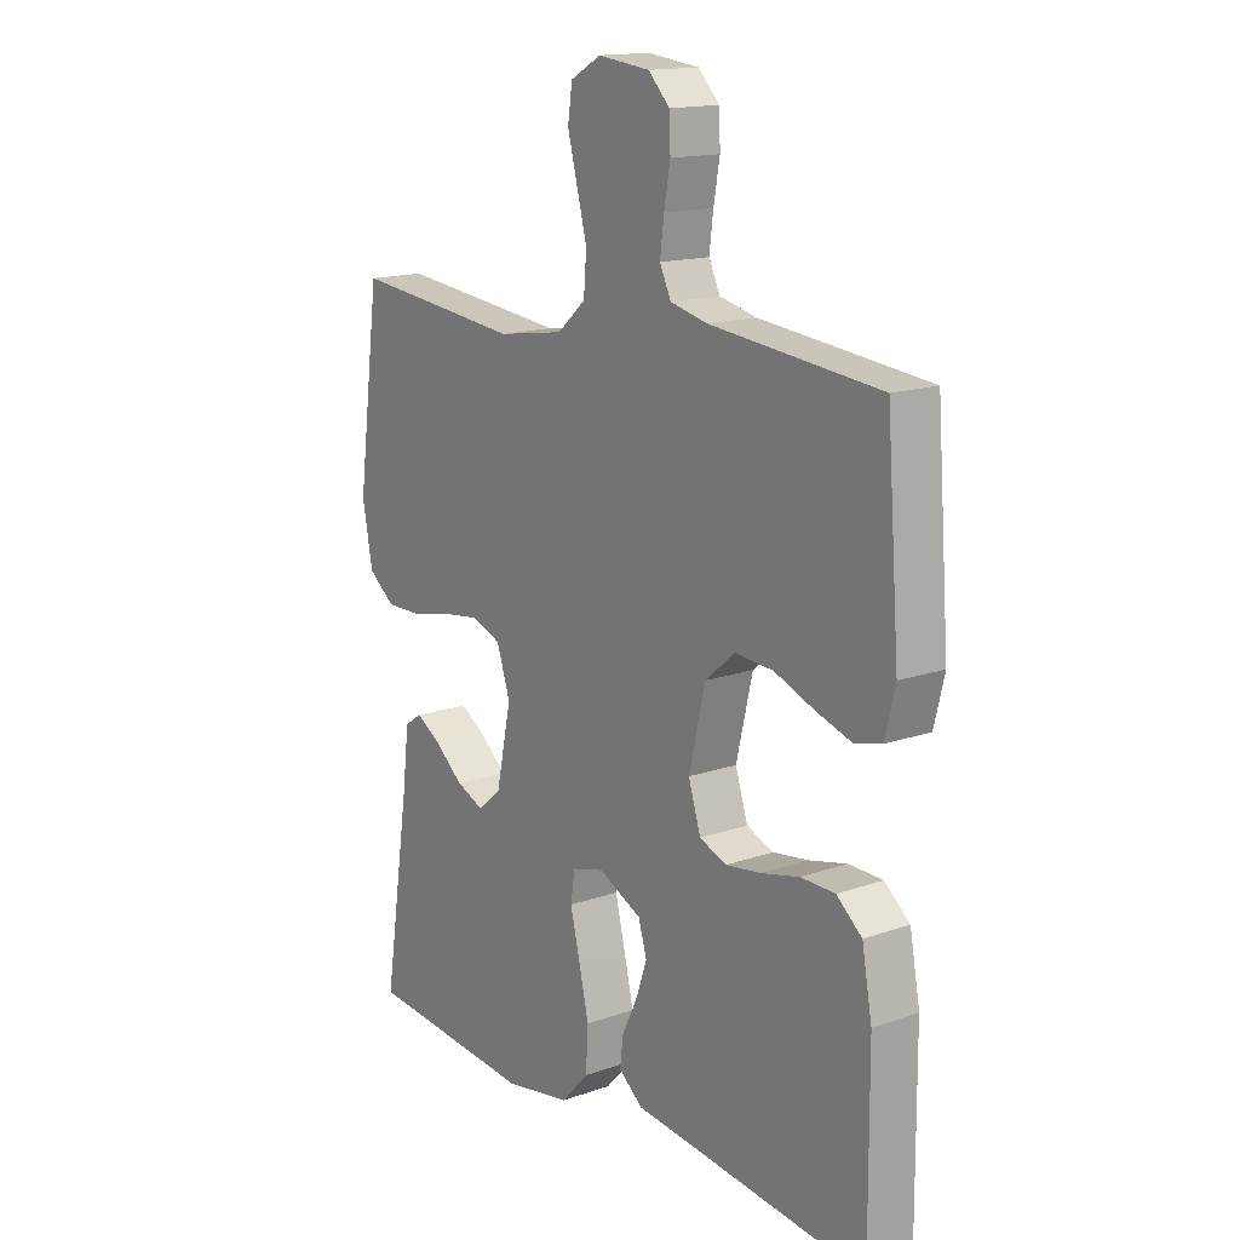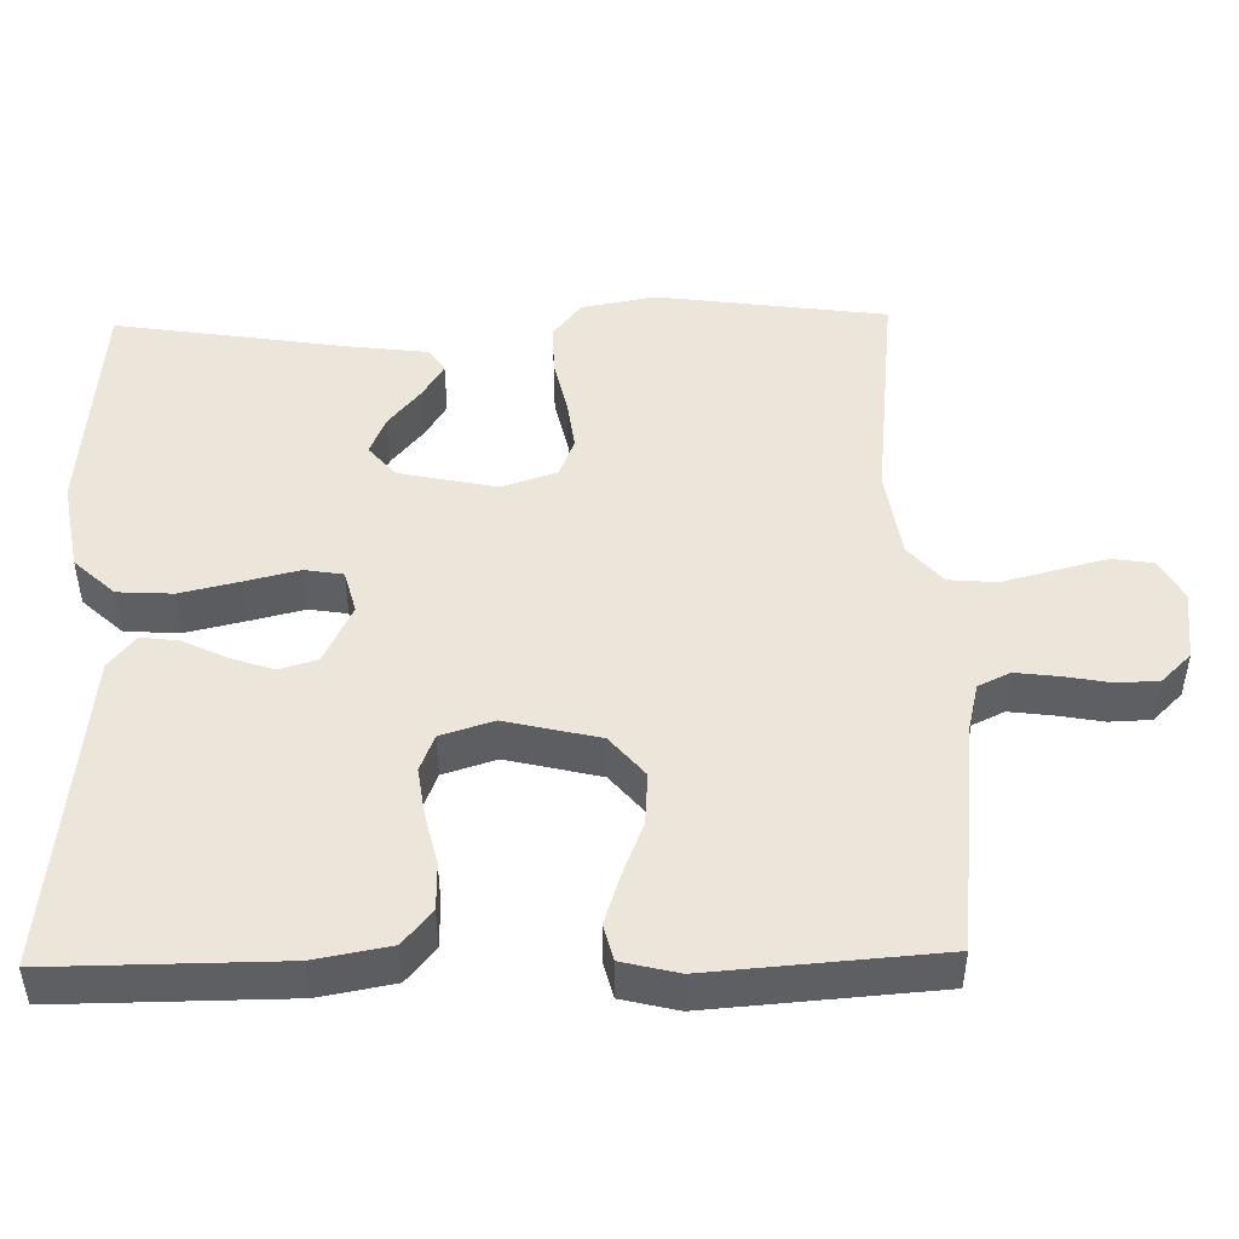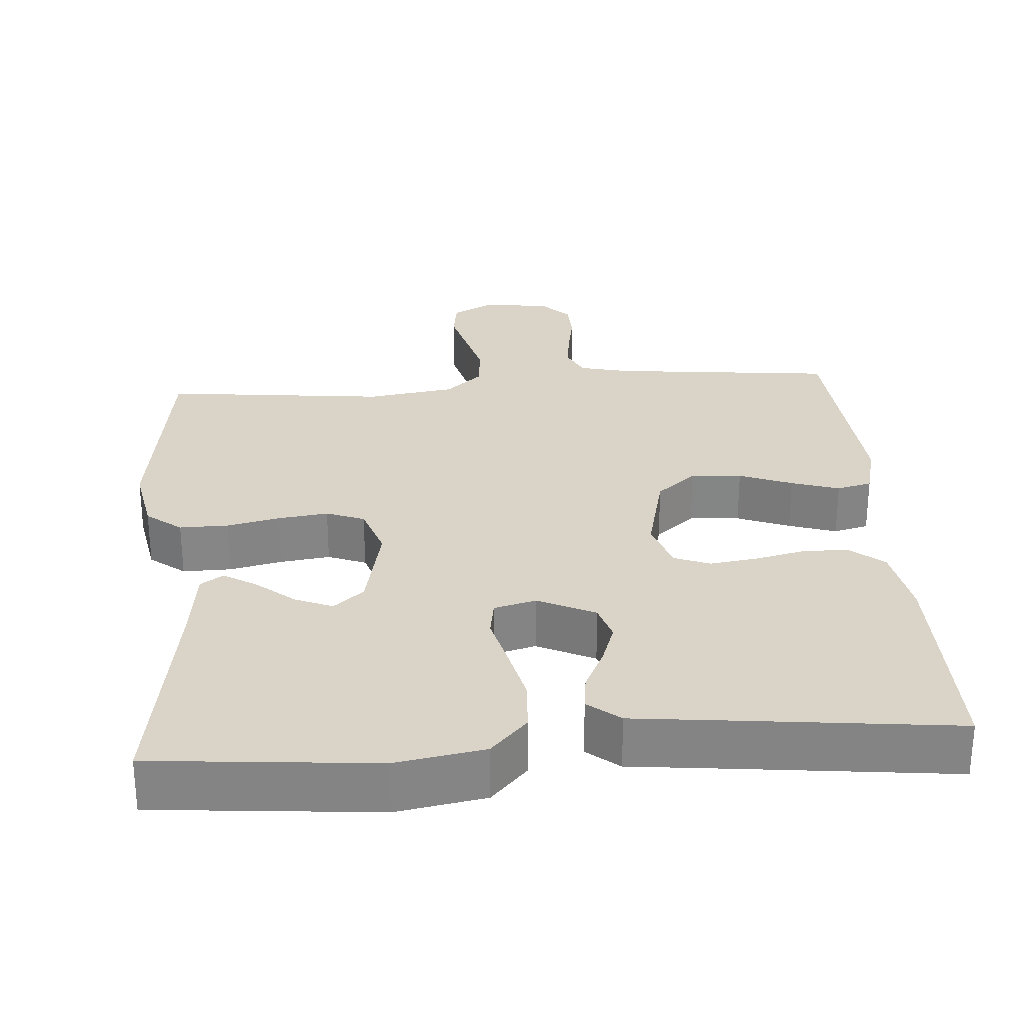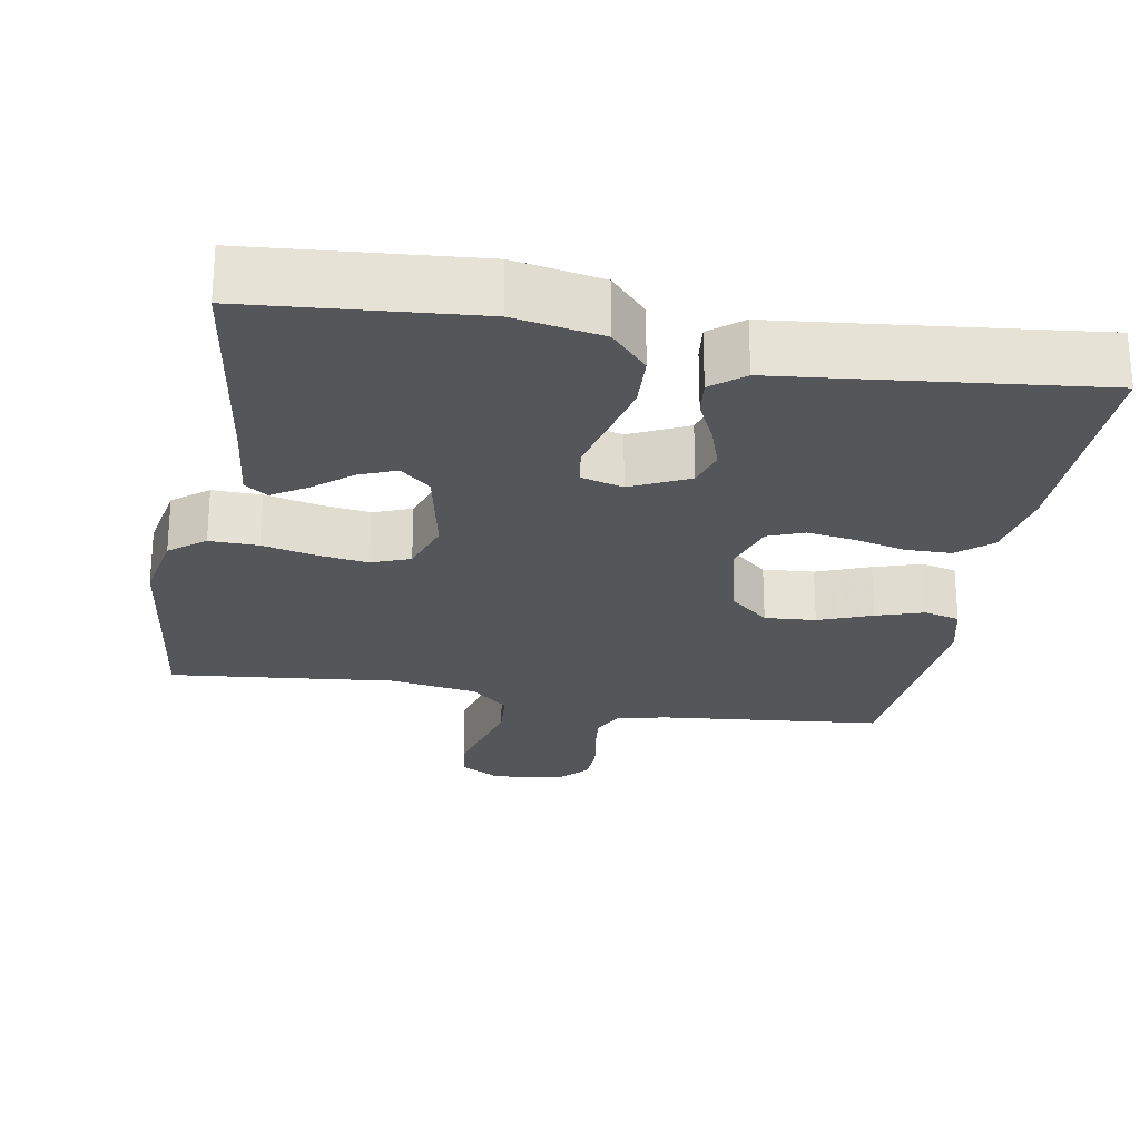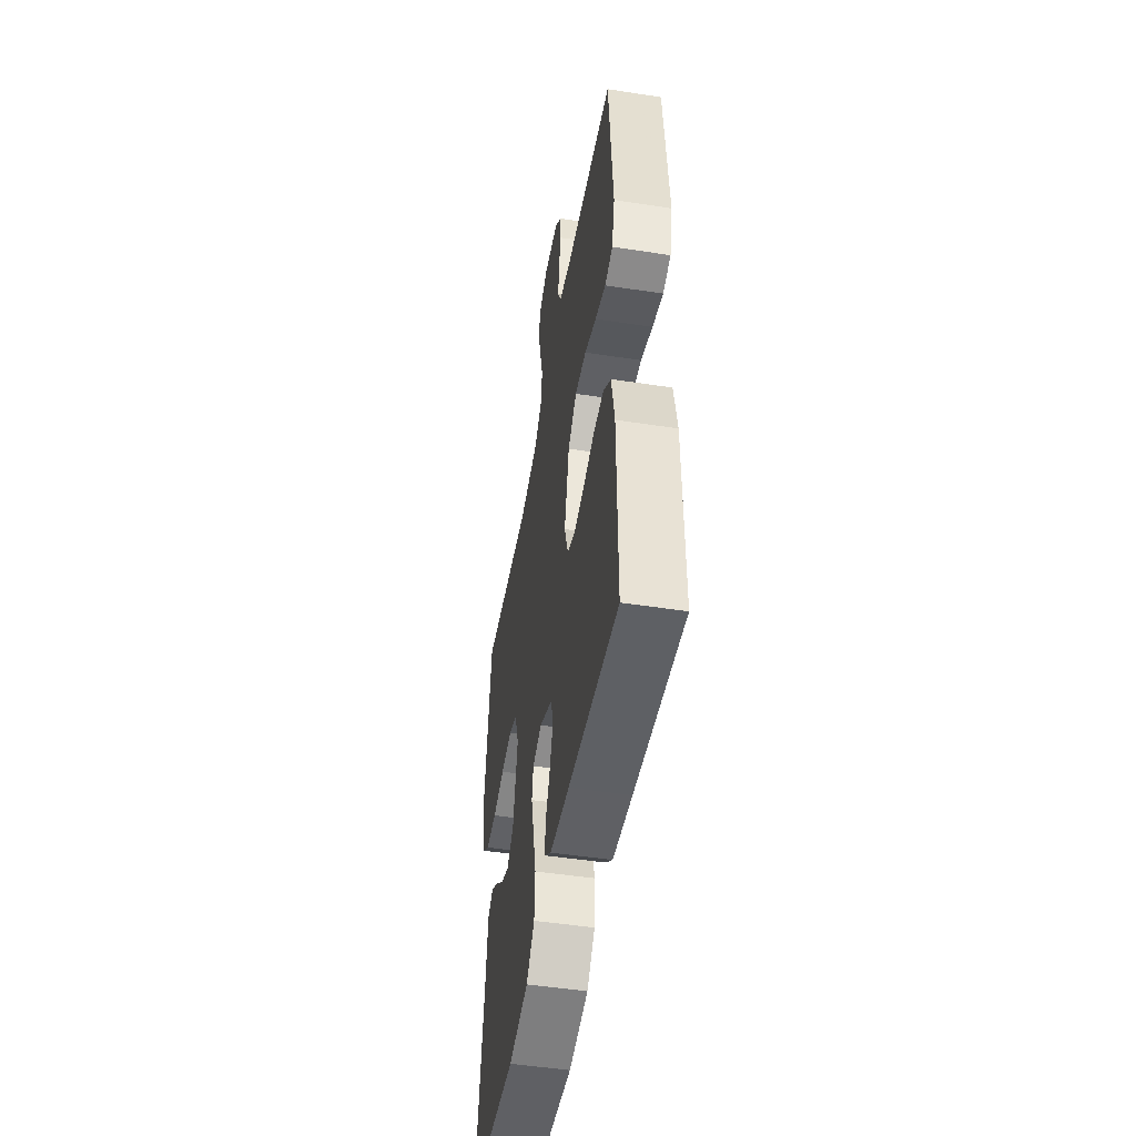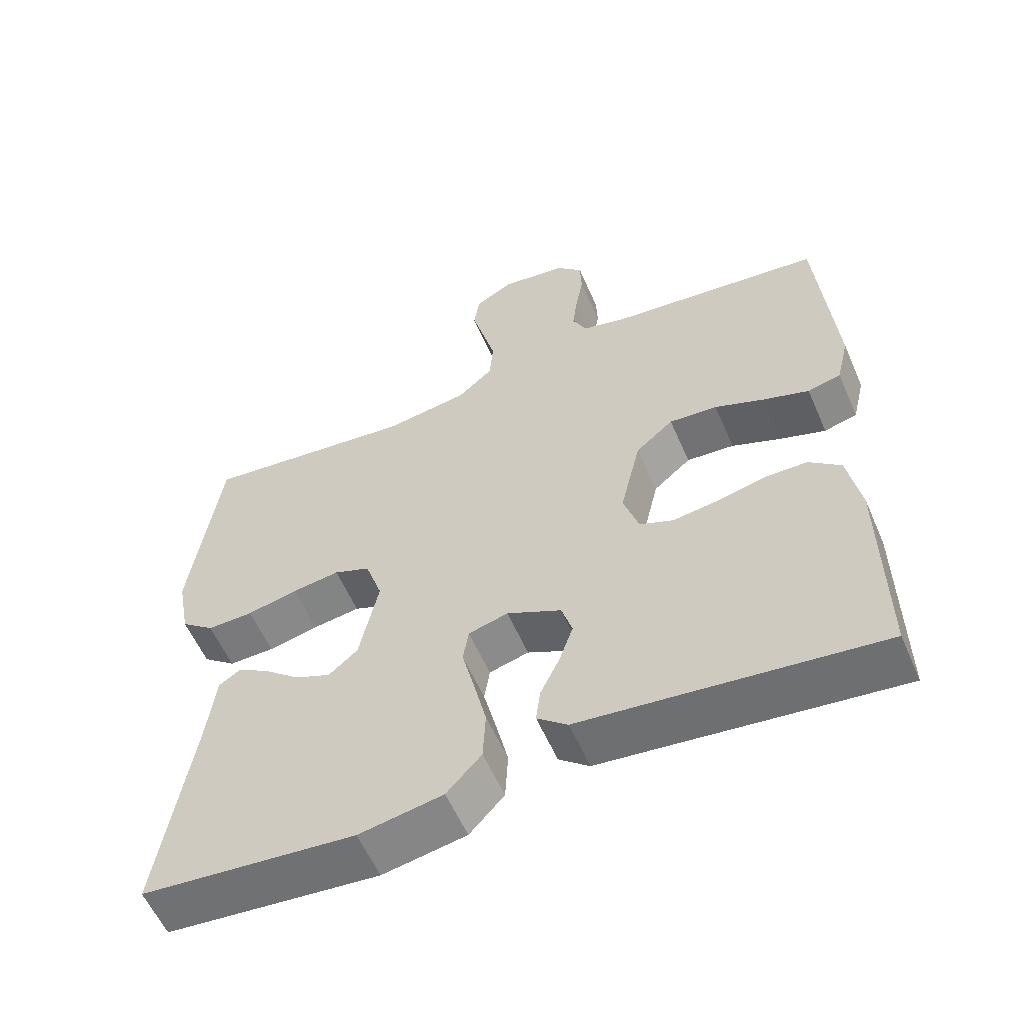
<metadata>
{"format":"obj","ext":"obj","renderer":"f3d","projection":"perspective","resolution":1024,"background":"white","views":[{"elev":15.4,"azim":-126.5,"up":"+Z"},{"elev":48.2,"azim":-91.2,"up":"+Y"},{"elev":28.4,"azim":175.8,"up":"+Y"},{"elev":-25.2,"azim":169.7,"up":"+Y"},{"elev":-49.3,"azim":-99.7,"up":"+Z"},{"elev":-57.8,"azim":-156.6,"up":"+Z"}]}
</metadata>
<code>
v -0.5 0.07 0.5
v -0.2 0.07 0.532
v -0.134 0.07 0.548
v -0.114 0.07 0.59
v -0.121 0.07 0.646
v -0.132 0.07 0.707
v -0.13 0.07 0.761
v -0.092 0.07 0.8
v 0 0.07 0.811
v 0.054 0.07 0.781
v 0.062 0.07 0.727
v 0.045 0.07 0.661
v 0.027 0.07 0.592
v 0.032 0.07 0.529
v 0.082 0.07 0.485
v 0.2 0.07 0.467
v 0.5 0.07 0.5
v 0.54 0.07 0.2
v 0.522 0.07 0.103
v 0.475 0.07 0.066
v 0.41 0.07 0.067
v 0.339 0.07 0.083
v 0.272 0.07 0.092
v 0.221 0.07 0.072
v 0.197 0.07 0
v 0.224 0.07 -0.128
v 0.265 0.07 -0.163
v 0.315 0.07 -0.142
v 0.365 0.07 -0.1
v 0.41 0.07 -0.072
v 0.441 0.07 -0.093
v 0.454 0.07 -0.2
v 0.5 0.07 -0.5
v 0.2 0.07 -0.527
v 0.082 0.07 -0.506
v 0.033 0.07 -0.453
v 0.029 0.07 -0.381
v 0.047 0.07 -0.303
v 0.064 0.07 -0.233
v 0.056 0.07 -0.183
v 0 0.07 -0.168
v -0.077 0.07 -0.205
v -0.092 0.07 -0.255
v -0.072 0.07 -0.313
v -0.045 0.07 -0.369
v -0.039 0.07 -0.418
v -0.082 0.07 -0.453
v -0.2 0.07 -0.466
v -0.5 0.07 -0.5
v -0.498 0.07 -0.2
v -0.48 0.07 -0.102
v -0.435 0.07 -0.064
v -0.374 0.07 -0.063
v -0.306 0.07 -0.079
v -0.243 0.07 -0.088
v -0.195 0.07 -0.069
v -0.173 0.07 0
v -0.202 0.07 0.123
v -0.255 0.07 0.168
v -0.323 0.07 0.163
v -0.394 0.07 0.135
v -0.458 0.07 0.114
v -0.505 0.07 0.126
v -0.523 0.07 0.2
v -0.5 0 0.5
v -0.2 0 0.532
v -0.134 0 0.548
v -0.114 0 0.59
v -0.121 0 0.646
v -0.132 0 0.707
v -0.13 0 0.761
v -0.092 0 0.8
v 0 0 0.811
v 0.054 0 0.781
v 0.062 0 0.727
v 0.045 0 0.661
v 0.027 0 0.592
v 0.032 0 0.529
v 0.082 0 0.485
v 0.2 0 0.467
v 0.5 0 0.5
v 0.54 0 0.2
v 0.522 0 0.103
v 0.475 0 0.066
v 0.41 0 0.067
v 0.339 0 0.083
v 0.272 0 0.092
v 0.221 0 0.072
v 0.197 0 0
v 0.224 0 -0.128
v 0.265 0 -0.163
v 0.315 0 -0.142
v 0.365 0 -0.1
v 0.41 0 -0.072
v 0.441 0 -0.093
v 0.454 0 -0.2
v 0.5 0 -0.5
v 0.2 0 -0.527
v 0.082 0 -0.506
v 0.033 0 -0.453
v 0.029 0 -0.381
v 0.047 0 -0.303
v 0.064 0 -0.233
v 0.056 0 -0.183
v 0 0 -0.168
v -0.077 0 -0.205
v -0.092 0 -0.255
v -0.072 0 -0.313
v -0.045 0 -0.369
v -0.039 0 -0.418
v -0.082 0 -0.453
v -0.2 0 -0.466
v -0.5 0 -0.5
v -0.498 0 -0.2
v -0.48 0 -0.102
v -0.435 0 -0.064
v -0.374 0 -0.063
v -0.306 0 -0.079
v -0.243 0 -0.088
v -0.195 0 -0.069
v -0.173 0 0
v -0.202 0 0.123
v -0.255 0 0.168
v -0.323 0 0.163
v -0.394 0 0.135
v -0.458 0 0.114
v -0.505 0 0.126
v -0.523 0 0.2
f 64 1 2
f 63 64 2
f 62 63 2
f 61 62 2
f 60 61 2
f 59 60 2 3
f 58 59 3 4
f 57 58 4
f 52 53 54
f 51 52 54
f 50 51 54
f 49 50 54
f 48 49 54
f 48 54 55
f 47 48 55
f 46 47 55
f 45 46 55
f 44 45 55
f 43 44 55 56
f 37 38 39
f 36 37 39
f 35 36 39
f 34 35 39
f 33 34 39
f 32 33 39
f 32 39 40
f 30 31 32
f 29 30 32
f 28 29 32
f 27 28 32
f 27 32 40 41
f 20 21 22
f 19 20 22
f 18 19 22
f 17 18 22
f 16 17 22
f 15 16 22 23
f 14 15 23 24
f 11 12 13
f 10 11 13
f 9 10 13
f 8 9 13
f 7 8 13
f 6 7 13
f 5 6 13
f 4 5 13 14
f 14 24 25
f 4 14 25
f 57 4 25
f 42 43 56 57
f 26 27 41
f 57 25 26 41
f 41 42 57
f 66 65 128
f 66 128 127
f 66 127 126
f 66 126 125
f 66 125 124
f 67 66 124 123
f 68 67 123 122
f 68 122 121
f 118 117 116
f 118 116 115
f 118 115 114
f 118 114 113
f 118 113 112
f 119 118 112
f 119 112 111
f 119 111 110
f 119 110 109
f 119 109 108
f 120 119 108 107
f 103 102 101
f 103 101 100
f 103 100 99
f 103 99 98
f 103 98 97
f 103 97 96
f 104 103 96
f 96 95 94
f 96 94 93
f 96 93 92
f 96 92 91
f 105 104 96 91
f 86 85 84
f 86 84 83
f 86 83 82
f 86 82 81
f 86 81 80
f 87 86 80 79
f 88 87 79 78
f 77 76 75
f 77 75 74
f 77 74 73
f 77 73 72
f 77 72 71
f 77 71 70
f 77 70 69
f 78 77 69 68
f 89 88 78
f 89 78 68
f 89 68 121
f 121 120 107 106
f 105 91 90
f 105 90 89 121
f 121 106 105
f 1 65 66 2
f 2 66 67 3
f 3 67 68 4
f 4 68 69 5
f 5 69 70 6
f 6 70 71 7
f 7 71 72 8
f 8 72 73 9
f 9 73 74 10
f 10 74 75 11
f 11 75 76 12
f 12 76 77 13
f 13 77 78 14
f 14 78 79 15
f 15 79 80 16
f 16 80 81 17
f 17 81 82 18
f 18 82 83 19
f 19 83 84 20
f 20 84 85 21
f 21 85 86 22
f 22 86 87 23
f 23 87 88 24
f 24 88 89 25
f 25 89 90 26
f 26 90 91 27
f 27 91 92 28
f 28 92 93 29
f 29 93 94 30
f 30 94 95 31
f 31 95 96 32
f 32 96 97 33
f 33 97 98 34
f 34 98 99 35
f 35 99 100 36
f 36 100 101 37
f 37 101 102 38
f 38 102 103 39
f 39 103 104 40
f 40 104 105 41
f 41 105 106 42
f 42 106 107 43
f 43 107 108 44
f 44 108 109 45
f 45 109 110 46
f 46 110 111 47
f 47 111 112 48
f 48 112 113 49
f 49 113 114 50
f 50 114 115 51
f 51 115 116 52
f 52 116 117 53
f 53 117 118 54
f 54 118 119 55
f 55 119 120 56
f 56 120 121 57
f 57 121 122 58
f 58 122 123 59
f 59 123 124 60
f 60 124 125 61
f 61 125 126 62
f 62 126 127 63
f 63 127 128 64
f 64 128 65 1

</code>
